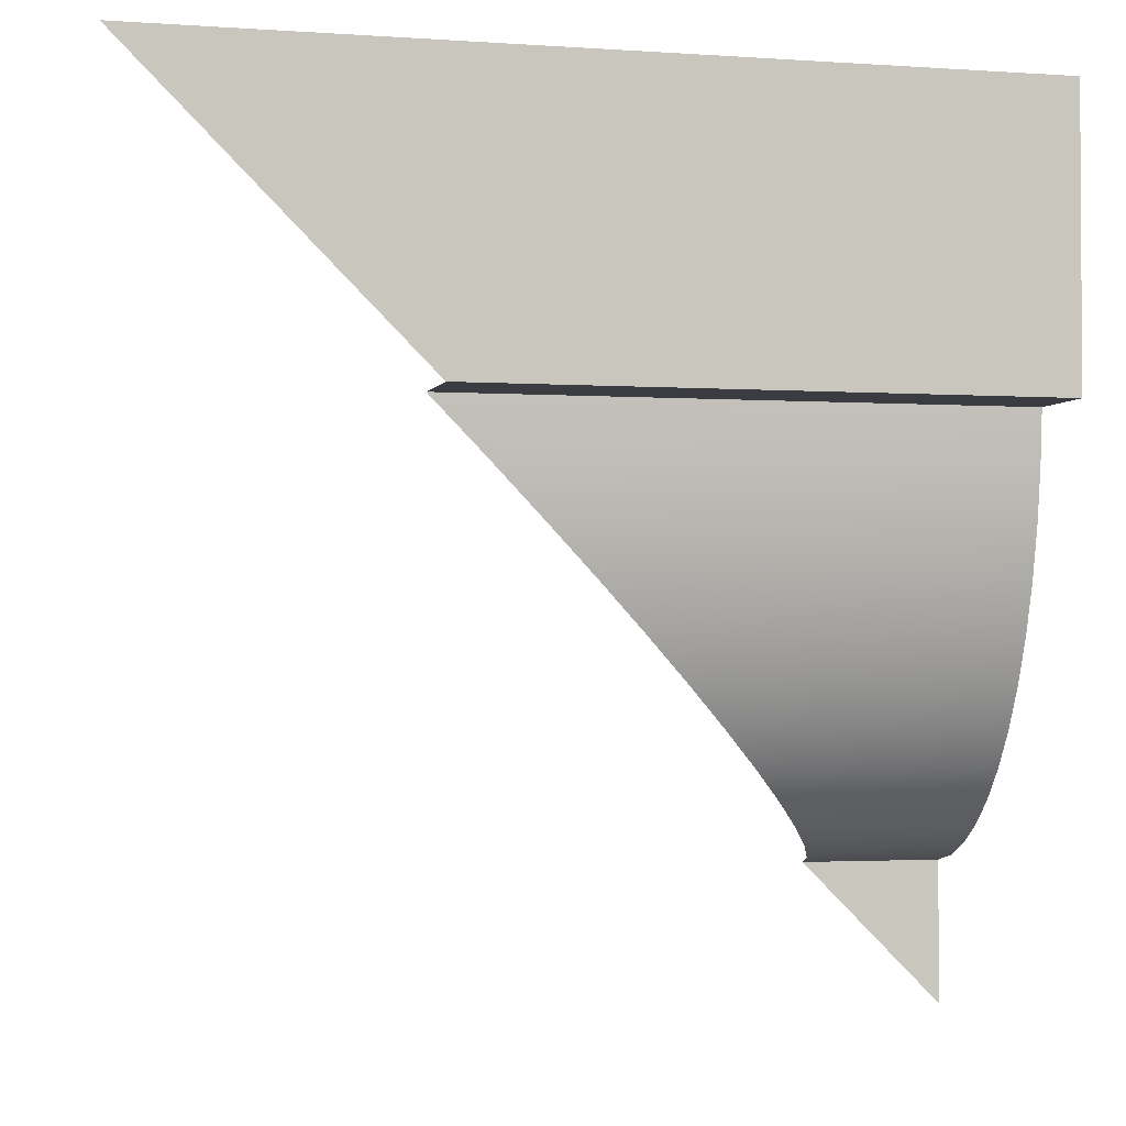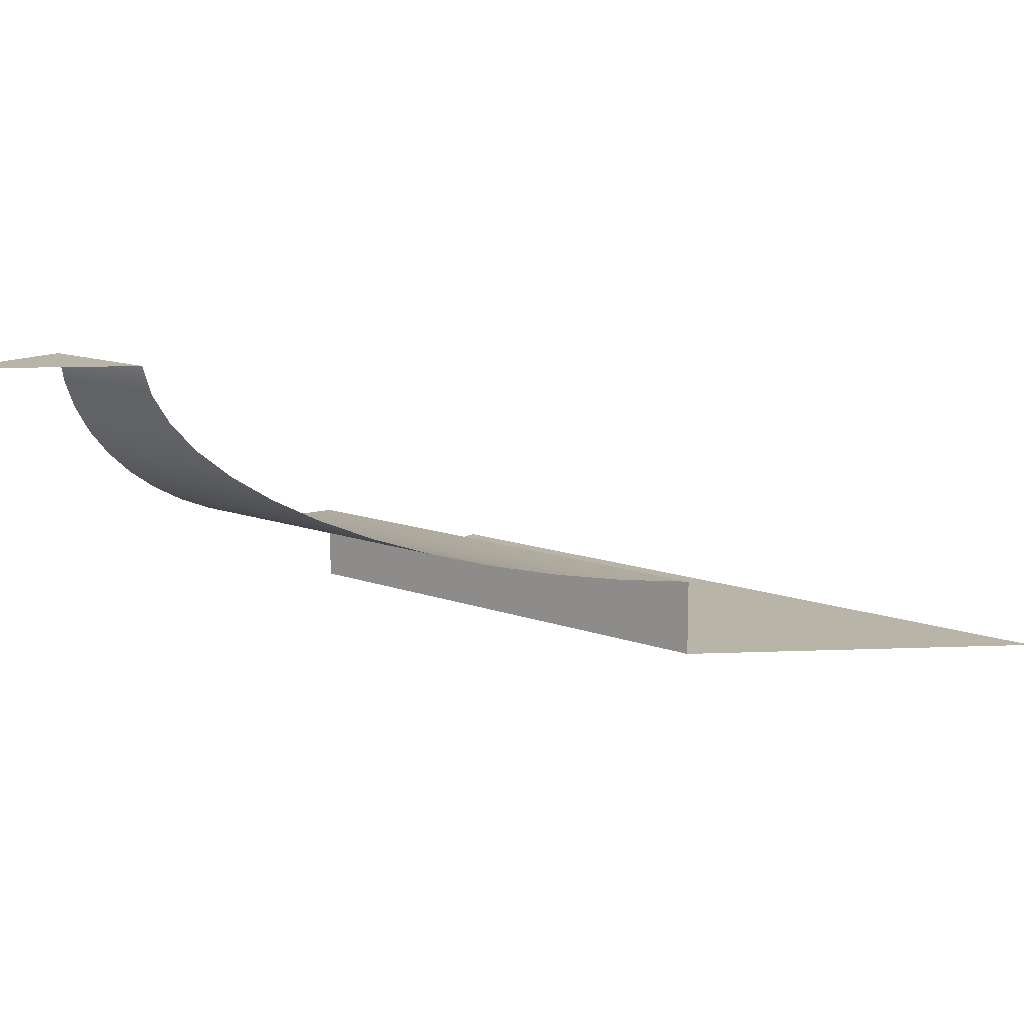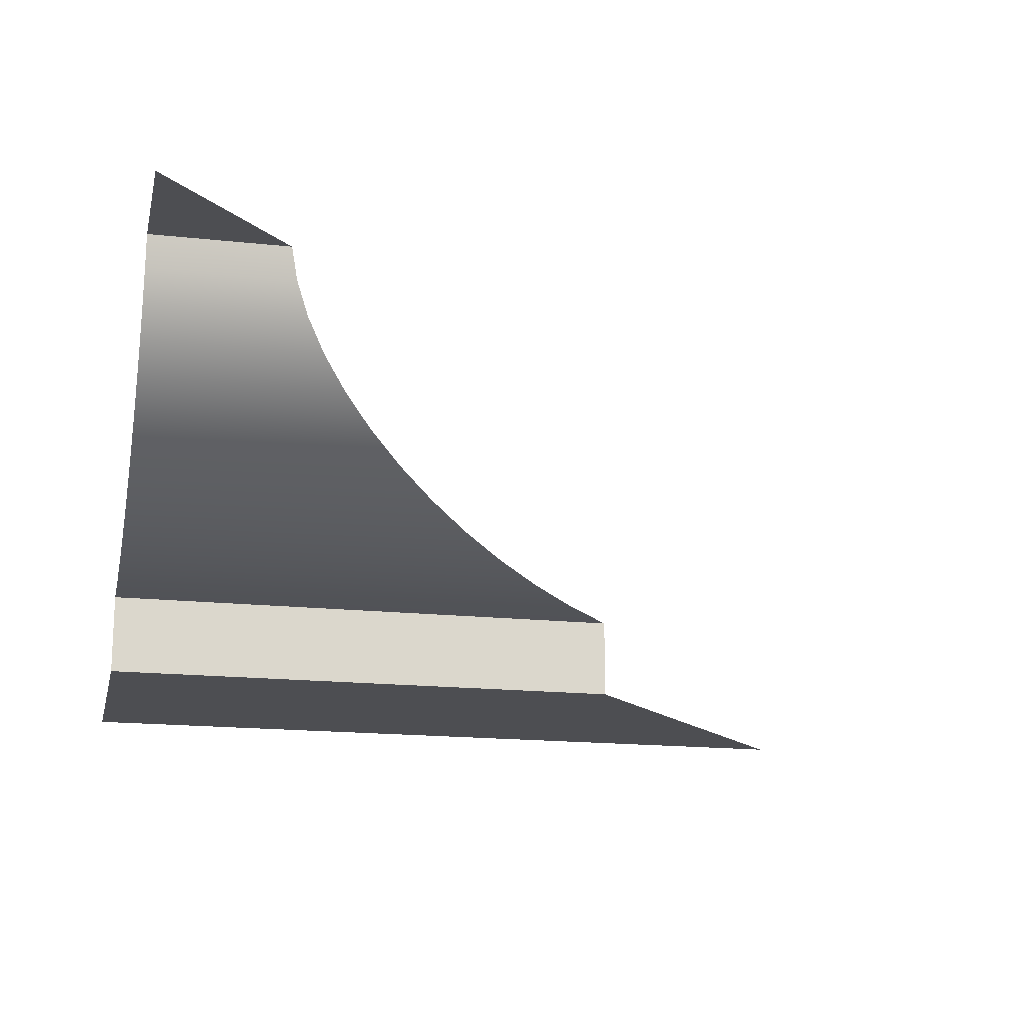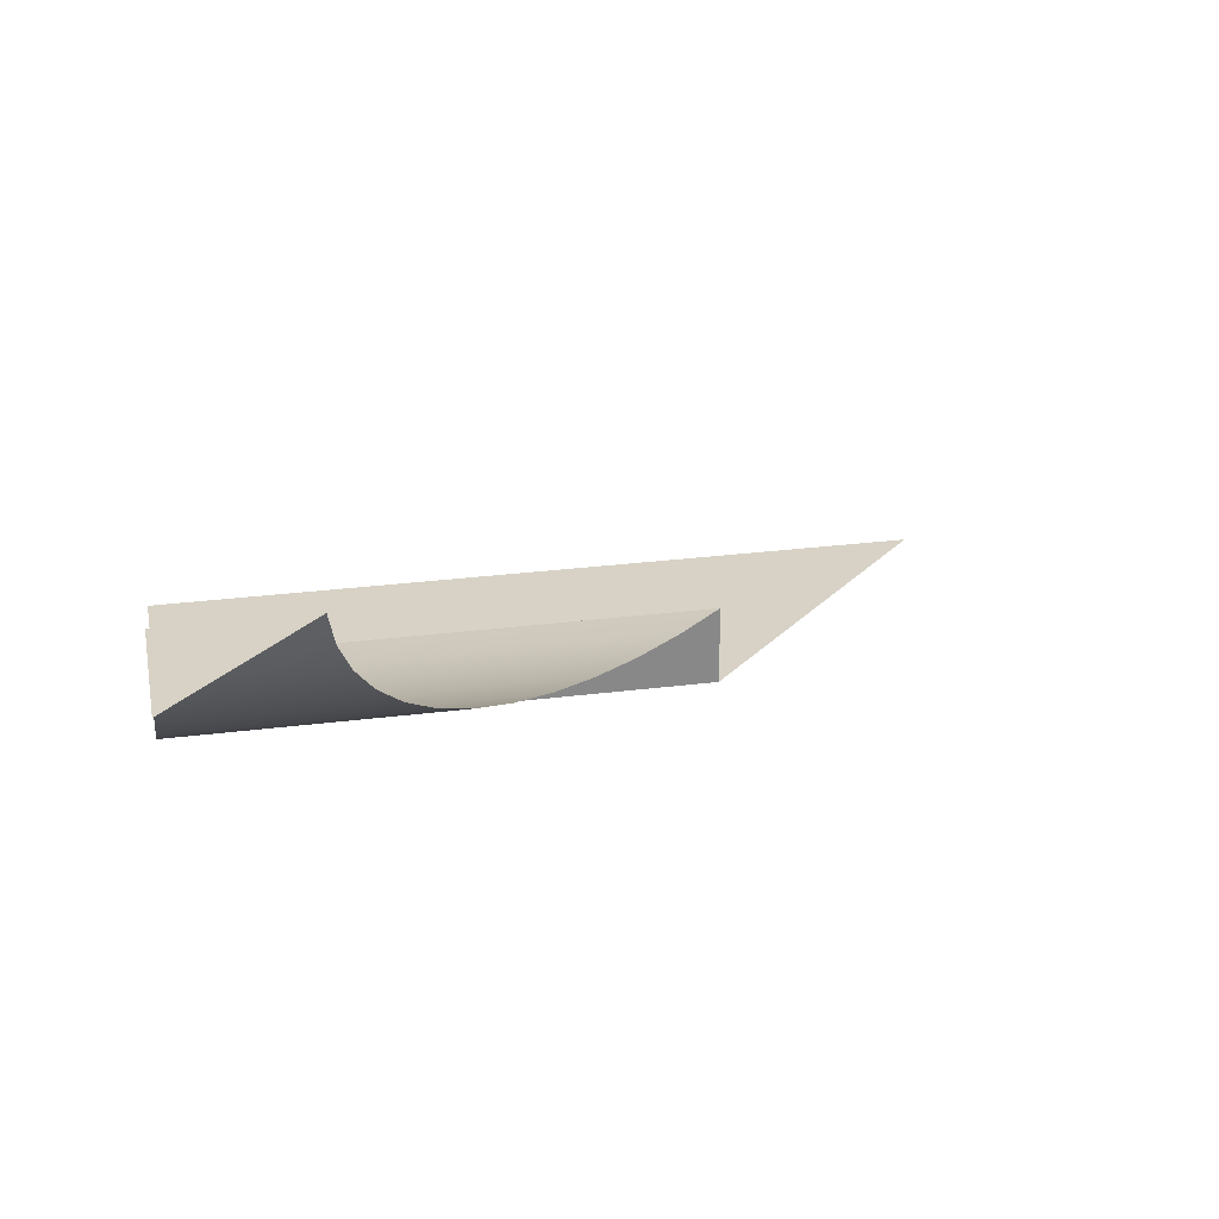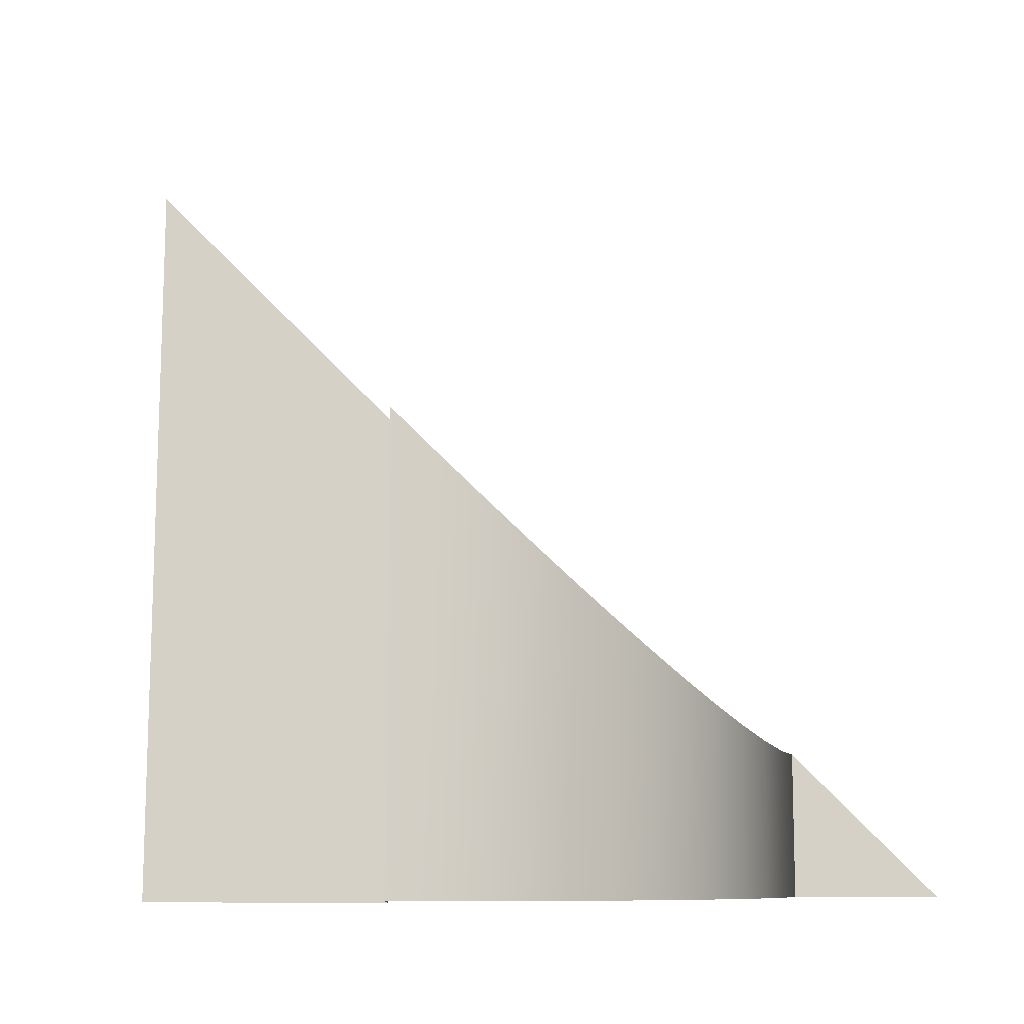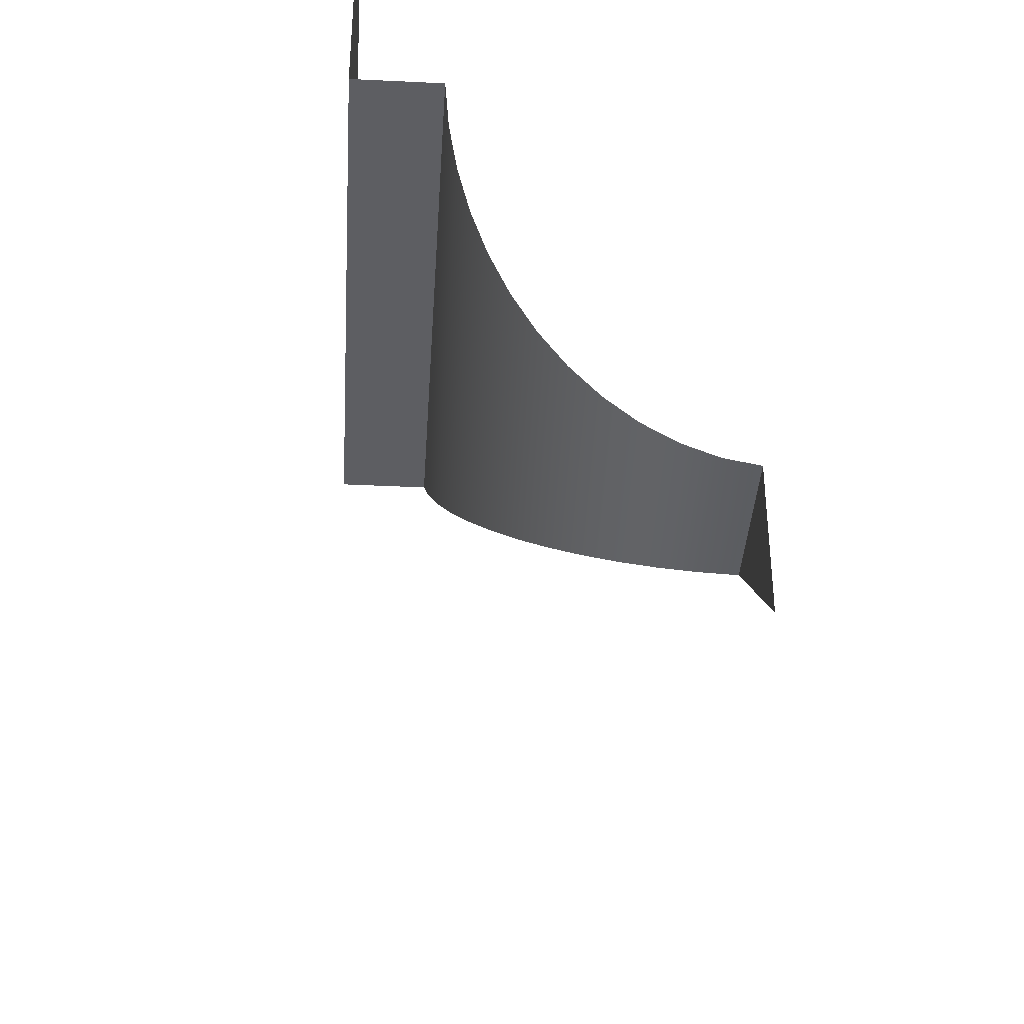
<metadata>
{"format":"obj","ext":"obj","renderer":"f3d","projection":"perspective","resolution":1024,"background":"white","views":[{"elev":-2.2,"azim":166.0,"up":"+Y"},{"elev":13.0,"azim":39.8,"up":"+Z"},{"elev":-17.2,"azim":-12.2,"up":"+Z"},{"elev":27.5,"azim":-11.1,"up":"+Z"},{"elev":78.7,"azim":-89.9,"up":"+Z"},{"elev":-38.5,"azim":-93.5,"up":"+Y"}]}
</metadata>
<code>
o #ID644
v 0.5333 0.5844 -0.0414
v 0.5277 0.5838 -0.04119
v 0.5277 0.5844 -0.0414
v 0.5326 0.5838 -0.04119
v 0.5326 0.5838 -0.04119
v 0.5333 0.5844 -0.0414
v 0.5277 0.5838 -0.04119
v 0.5277 0.5844 -0.0414
v 0.5277 0.5851 -0.04156
v 0.534 0.5851 -0.04156
v 0.5277 0.5851 -0.04156
v 0.534 0.5851 -0.04156
v 0.532 0.5832 -0.04094
v 0.5277 0.5832 -0.04094
v 0.5277 0.5832 -0.04094
v 0.532 0.5832 -0.04094
v 0.5347 0.5859 -0.04167
v 0.5277 0.5859 -0.04167
v 0.5347 0.5859 -0.04167
v 0.5277 0.5859 -0.04167
v 0.5315 0.5826 -0.04064
v 0.5277 0.5826 -0.04064
v 0.5277 0.5826 -0.04064
v 0.5315 0.5826 -0.04064
v 0.5277 0.5866 -0.04172
v 0.5354 0.5866 -0.04172
v 0.5277 0.5866 -0.04172
v 0.5354 0.5866 -0.04172
v 0.5277 0.5821 -0.04031
v 0.531 0.5821 -0.04031
v 0.531 0.5821 -0.04031
v 0.5277 0.5821 -0.04031
v 0.5354 0.5866 -0.04288
v 0.5277 0.5866 -0.04172
v 0.5277 0.5866 -0.04288
v 0.5354 0.5866 -0.04172
v 0.5354 0.5866 -0.04172
v 0.5354 0.5866 -0.04288
v 0.5277 0.5866 -0.04172
v 0.5277 0.5866 -0.04288
v 0.5277 0.5817 -0.03994
v 0.5305 0.5817 -0.03994
v 0.5305 0.5817 -0.03994
v 0.5277 0.5817 -0.03994
v 0.5354 0.5866 -0.04288
v 0.5277 0.5905 -0.04288
v 0.5393 0.5905 -0.04288
v 0.5277 0.5866 -0.04288
v 0.5277 0.5866 -0.04288
v 0.5354 0.5866 -0.04288
v 0.5277 0.5905 -0.04288
v 0.5393 0.5905 -0.04288
v 0.5277 0.5814 -0.03955
v 0.5302 0.5814 -0.03955
v 0.5302 0.5814 -0.03955
v 0.5277 0.5814 -0.03955
v 0.5277 0.5811 -0.03913
v 0.5299 0.5811 -0.03913
v 0.5299 0.5811 -0.03913
v 0.5277 0.5811 -0.03913
v 0.5277 0.5809 -0.0387
v 0.5297 0.5809 -0.0387
v 0.5297 0.5809 -0.0387
v 0.5277 0.5809 -0.0387
v 0.5277 0.5808 -0.03825
v 0.5297 0.5808 -0.03825
v 0.5297 0.5808 -0.03825
v 0.5277 0.5808 -0.03825
v 0.5277 0.5789 -0.03825
v 0.5277 0.5808 -0.03825
v 0.5297 0.5808 -0.03825
v 0.5297 0.5808 -0.03825
v 0.5277 0.5808 -0.03825
v 0.5277 0.5789 -0.03825
f 1 2 3
f 2 1 4
f 5 6 7
f 8 7 6
f 1 9 10
f 9 1 3
f 8 6 11
f 12 11 6
f 13 2 4
f 2 13 14
f 15 16 7
f 5 7 16
f 17 9 18
f 9 17 10
f 12 19 11
f 20 11 19
f 21 14 13
f 14 21 22
f 23 24 15
f 16 15 24
f 17 25 26
f 25 17 18
f 20 19 27
f 28 27 19
f 21 29 22
f 29 21 30
f 31 24 32
f 23 32 24
f 33 34 35
f 34 33 36
f 37 38 39
f 40 39 38
f 30 41 29
f 41 30 42
f 43 31 44
f 32 44 31
f 45 46 47
f 46 45 48
f 49 50 51
f 52 51 50
f 42 53 41
f 53 42 54
f 55 43 56
f 44 56 43
f 54 57 53
f 57 54 58
f 59 55 60
f 56 60 55
f 58 61 57
f 61 58 62
f 63 59 64
f 60 64 59
f 62 65 61
f 65 62 66
f 67 63 68
f 64 68 63
f 69 70 71
f 72 73 74

</code>
